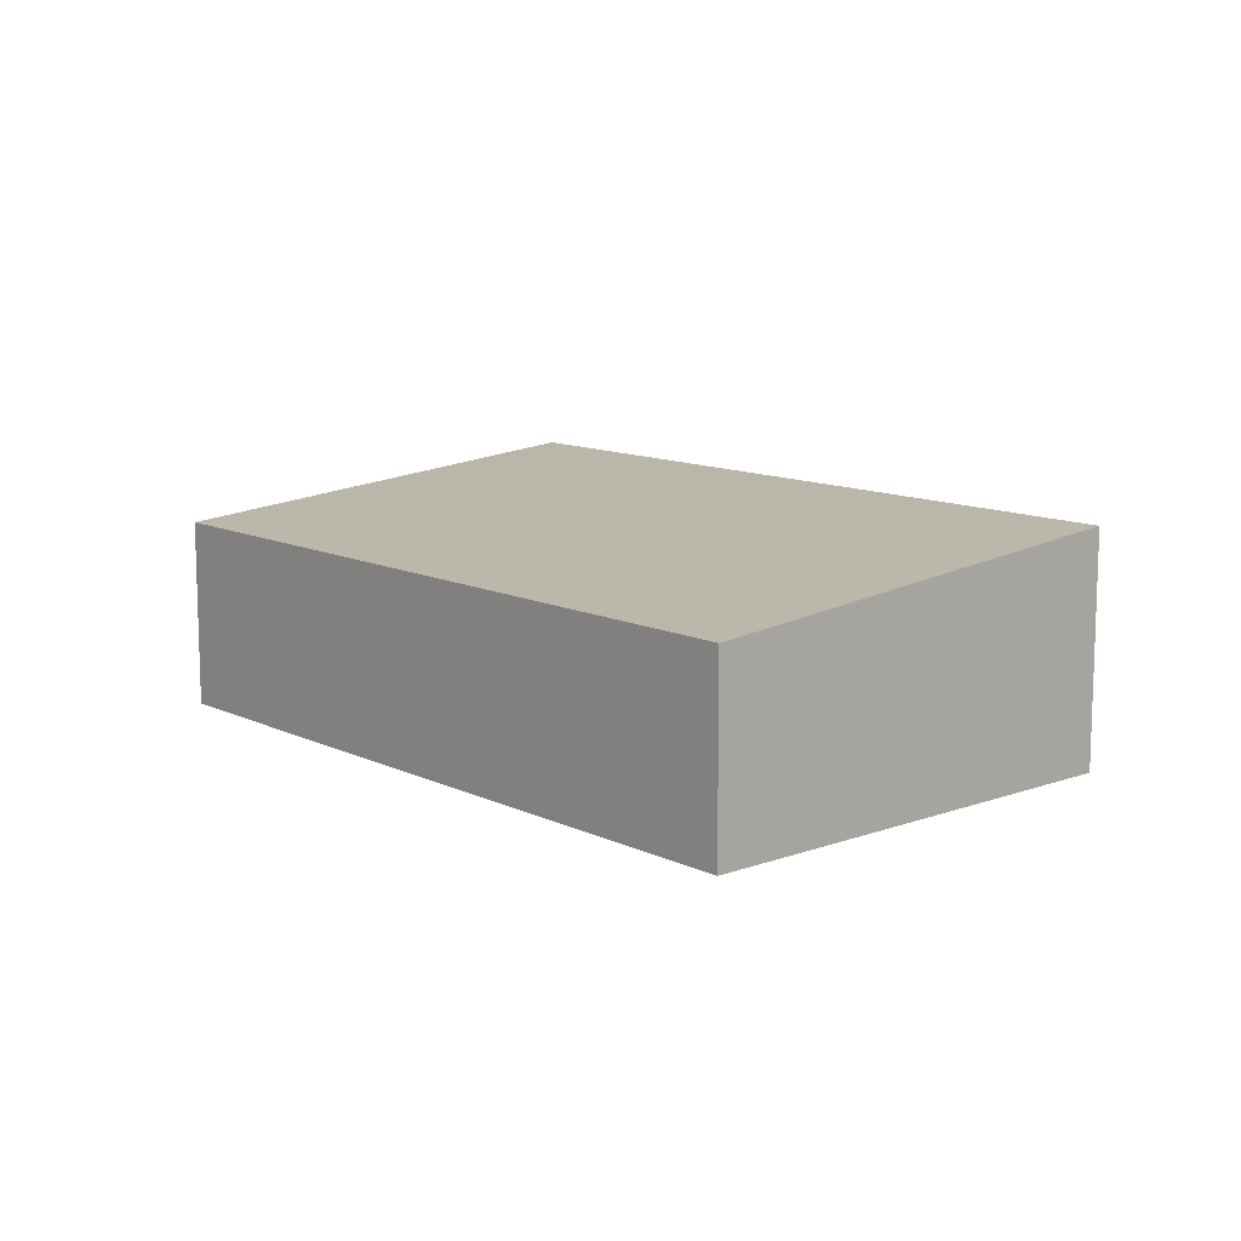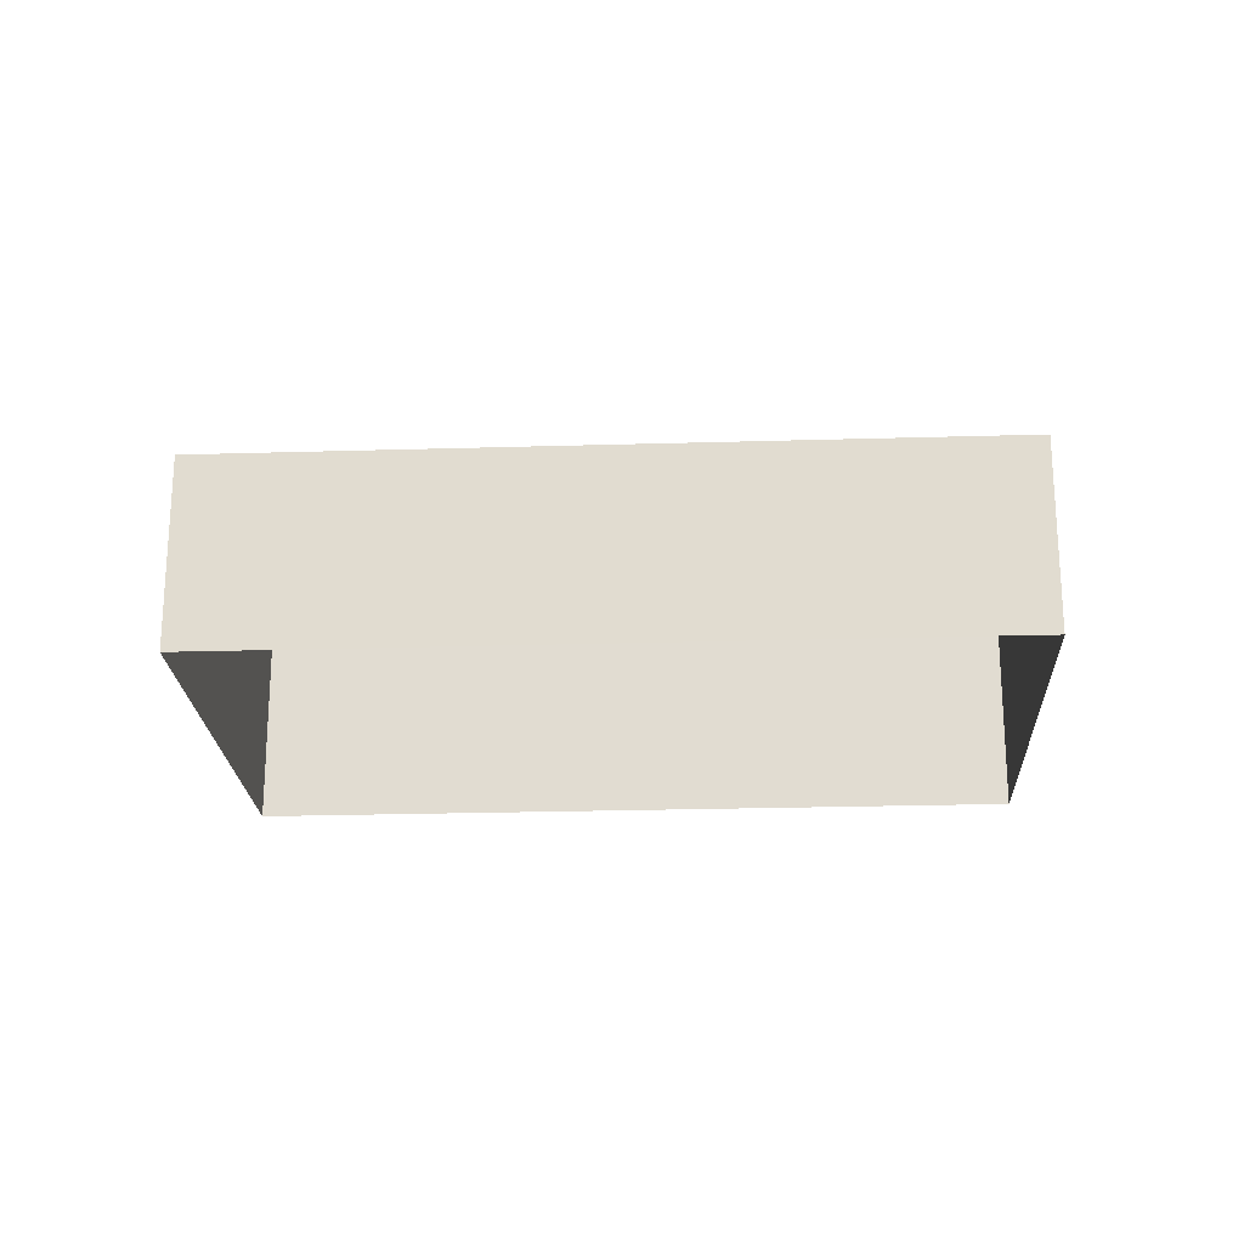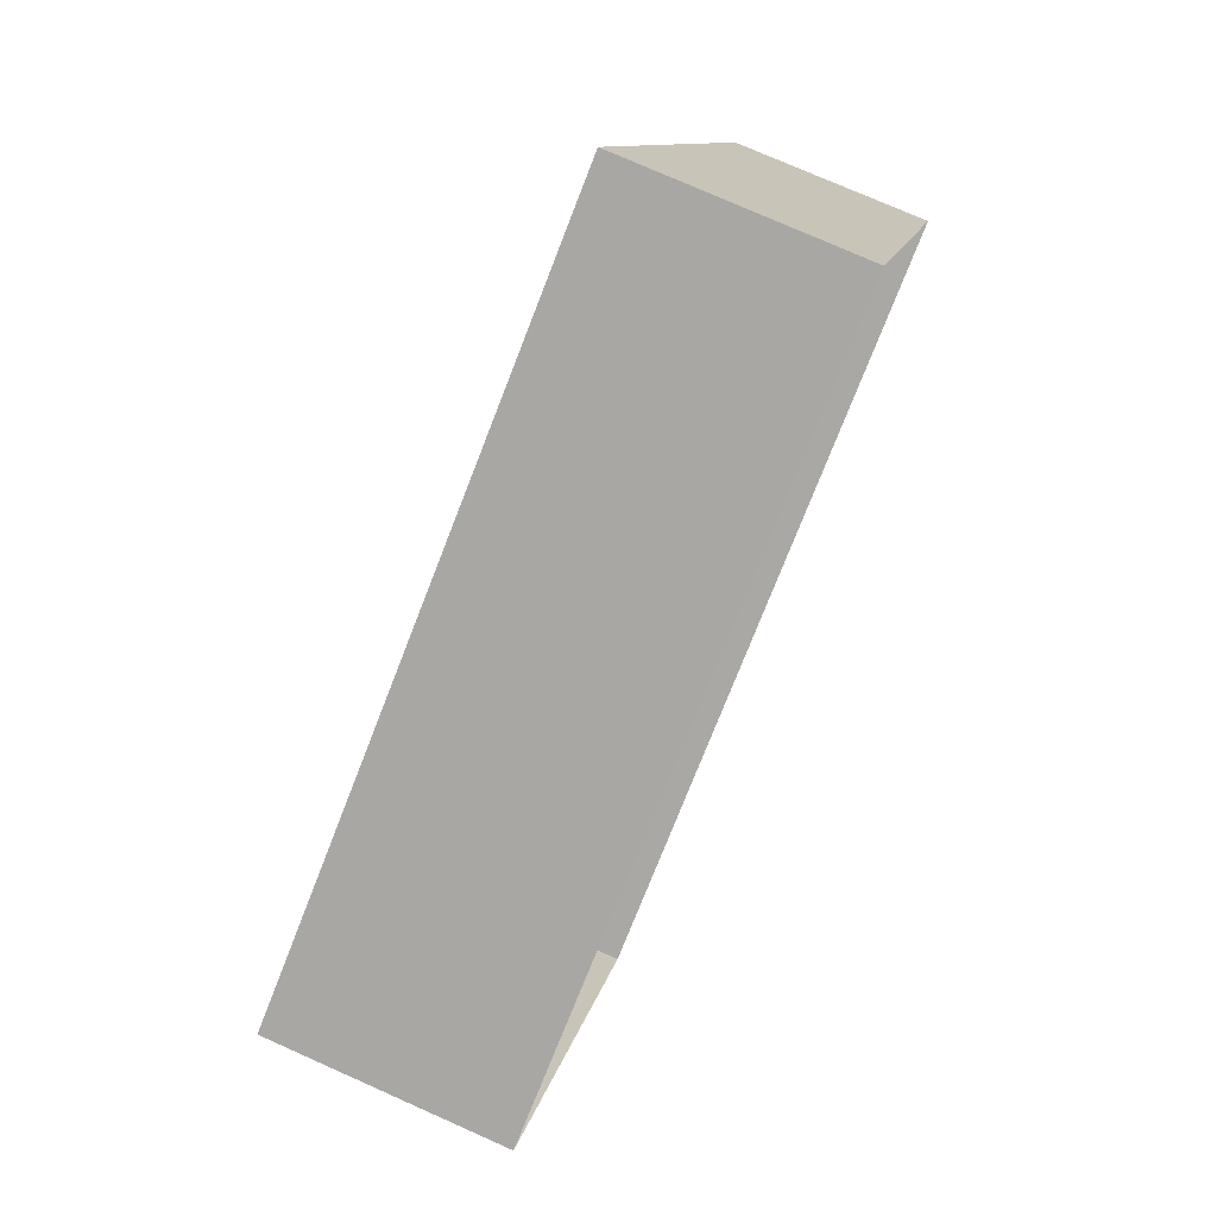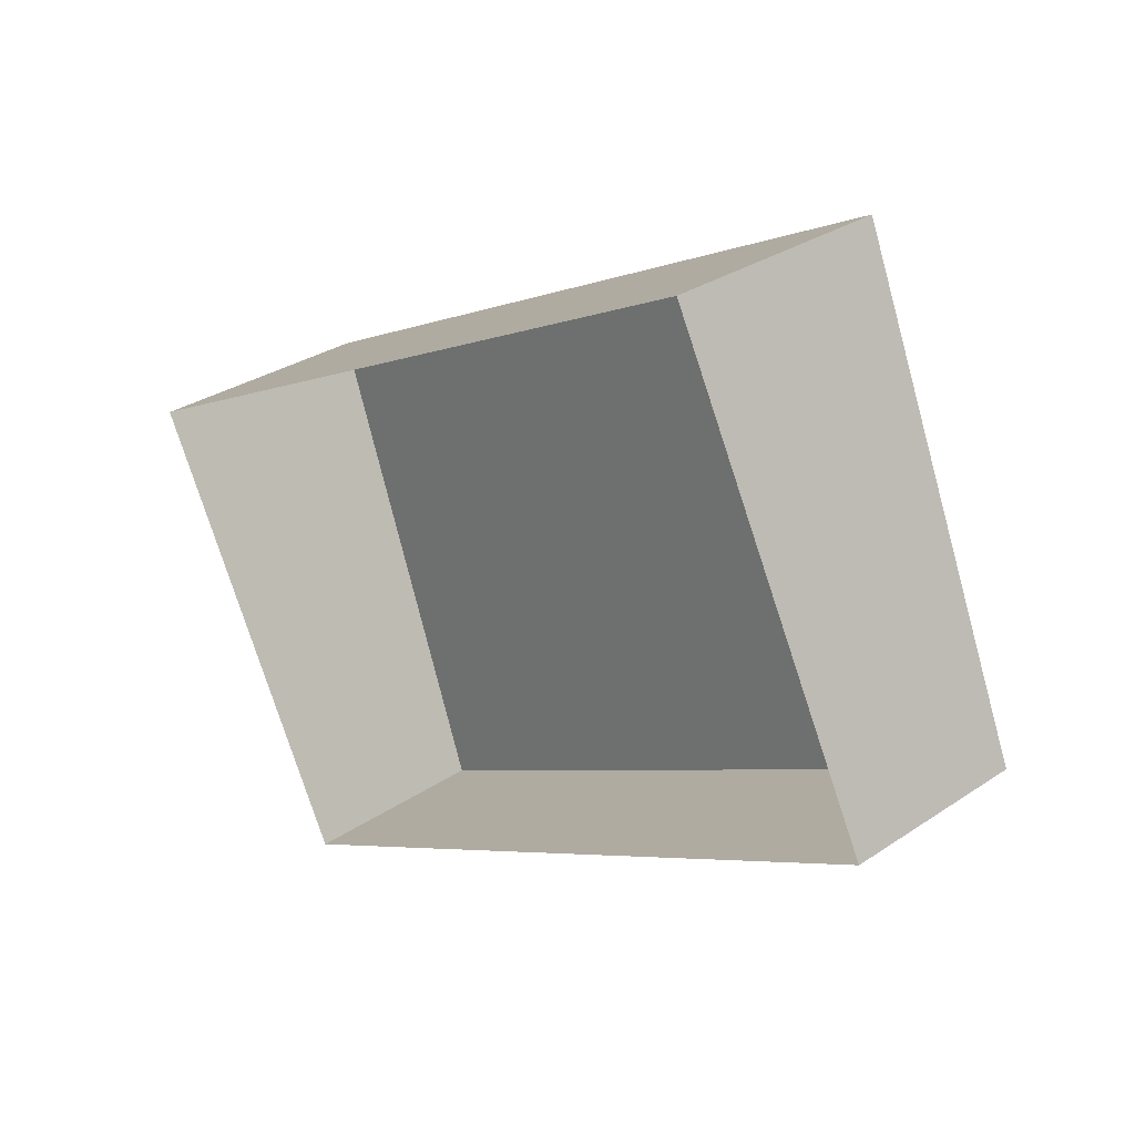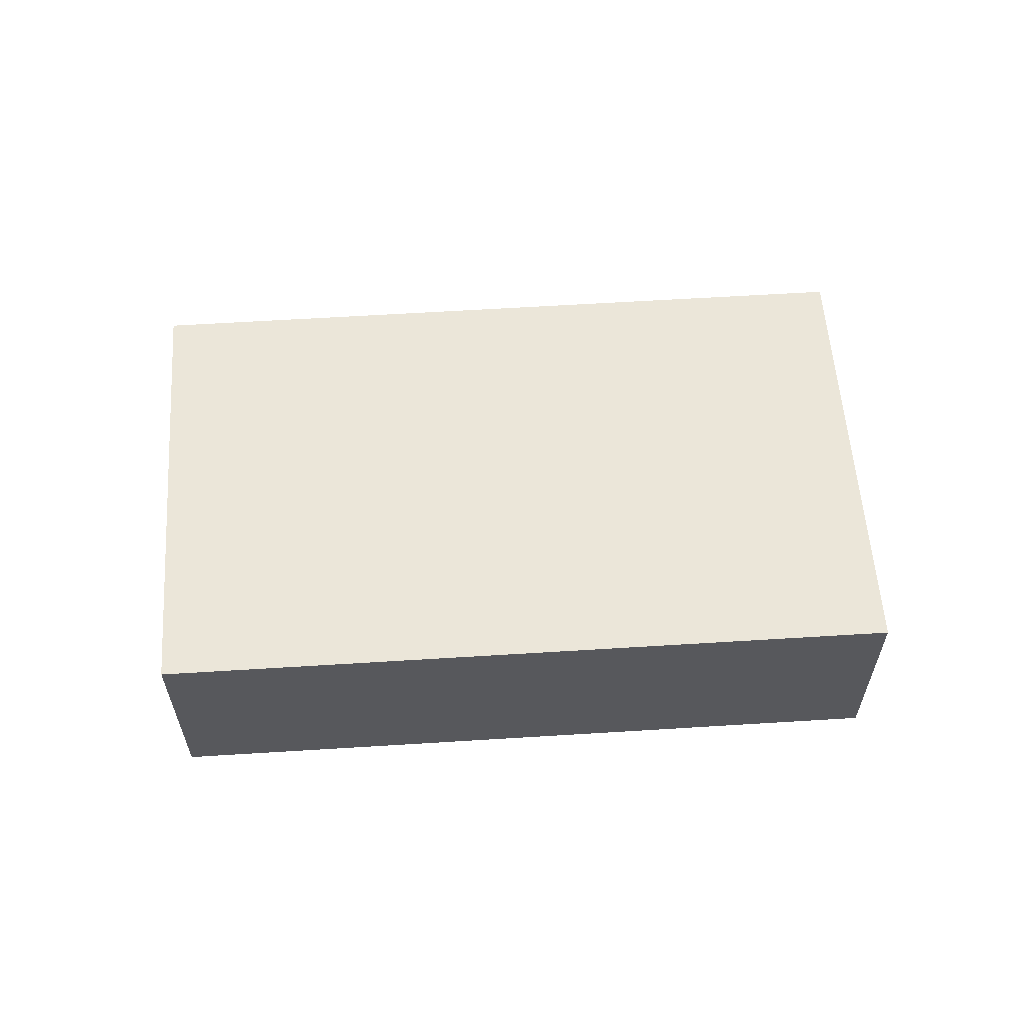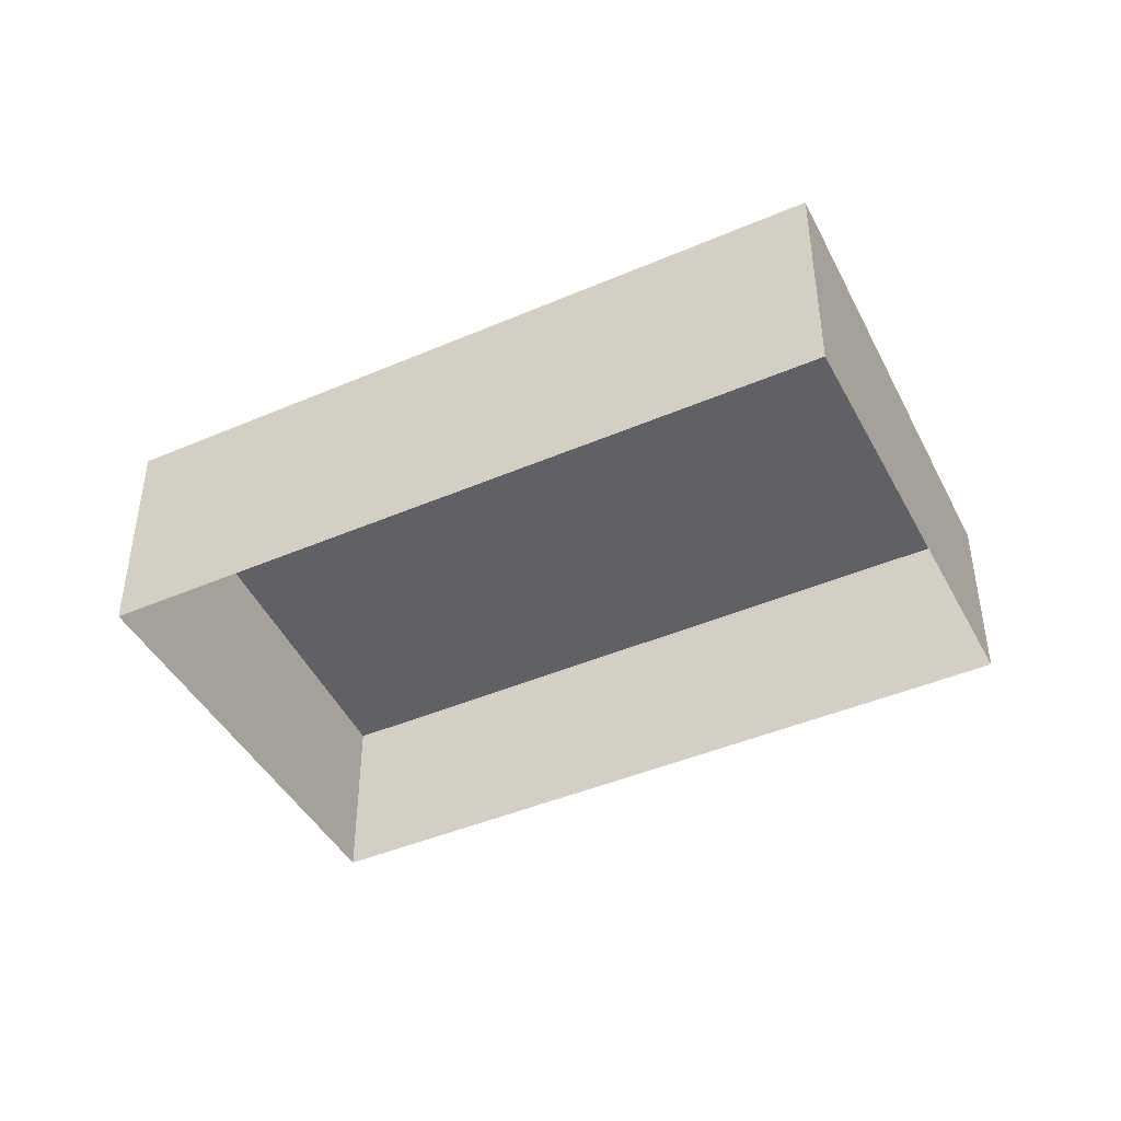
<metadata>
{"format":"obj","ext":"obj","renderer":"f3d","projection":"perspective","resolution":1024,"background":"white","views":[{"elev":11.6,"azim":21.9,"up":"+Z"},{"elev":-22.0,"azim":-23.9,"up":"+Z"},{"elev":77.4,"azim":113.9,"up":"+Y"},{"elev":30.6,"azim":-134.1,"up":"+Y"},{"elev":61.0,"azim":149.4,"up":"+Z"},{"elev":-43.9,"azim":179.8,"up":"+Z"}]}
</metadata>
<code>
v -2.242e+05 -1.276e+05 15.62
v -2.242e+05 -1.276e+05 15.62
v -2.242e+05 -1.276e+05 15.62
v -2.242e+05 -1.276e+05 15.62
v -2.242e+05 -1.276e+05 18.3
v -2.242e+05 -1.276e+05 18.3
v -2.242e+05 -1.276e+05 18.88
v -2.242e+05 -1.276e+05 18.88
f 1 2 3
f 4 1 3
f 5 6 7
f 8 5 7
f 6 4 3
f 7 6 3
f 6 1 4
f 6 5 1
f 5 2 1
f 5 8 2
f 7 3 2
f 8 7 2

</code>
